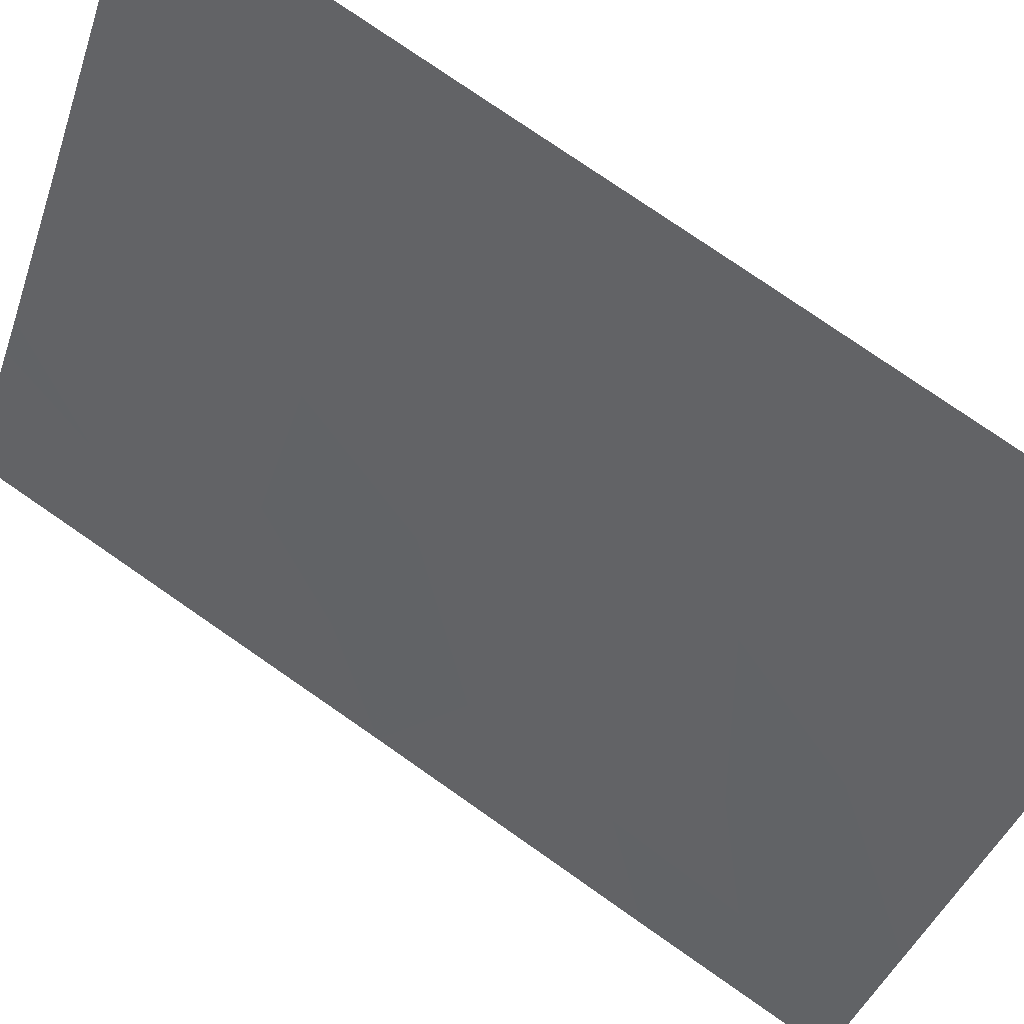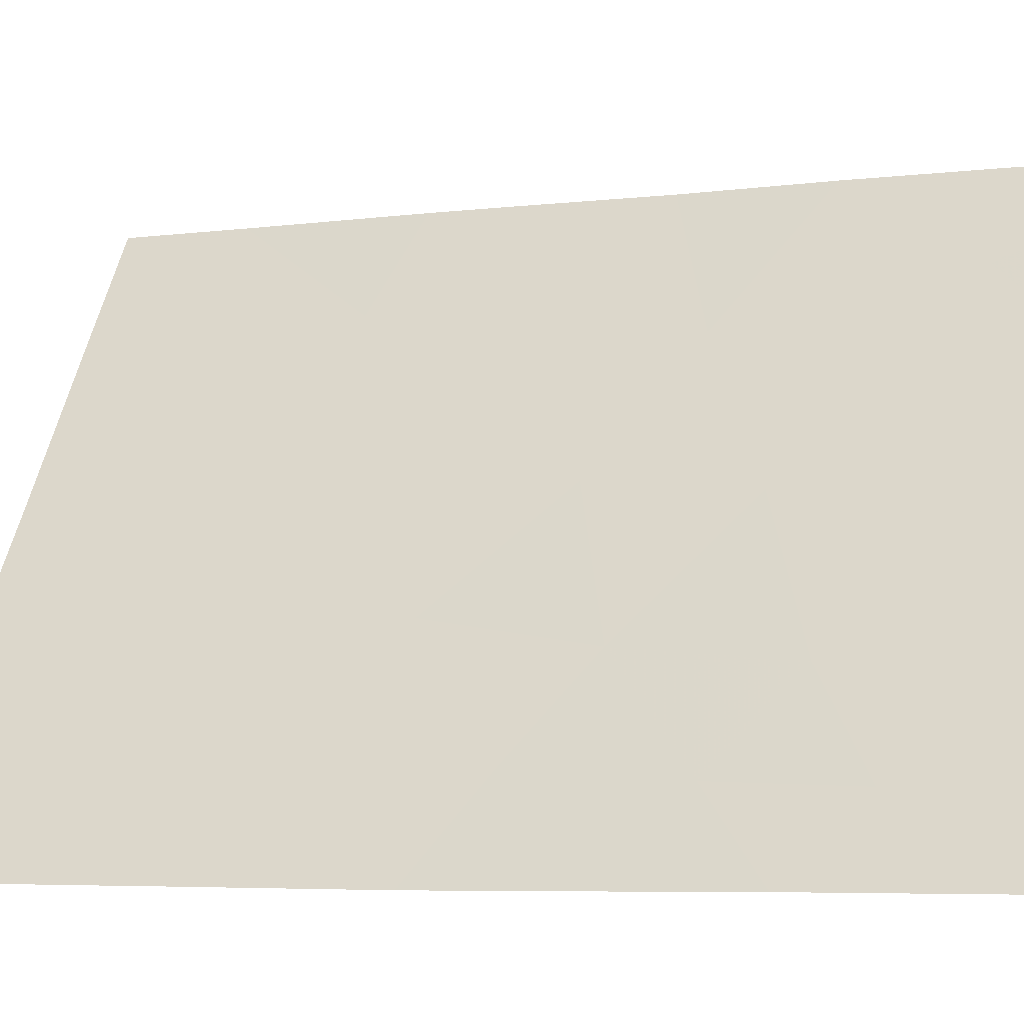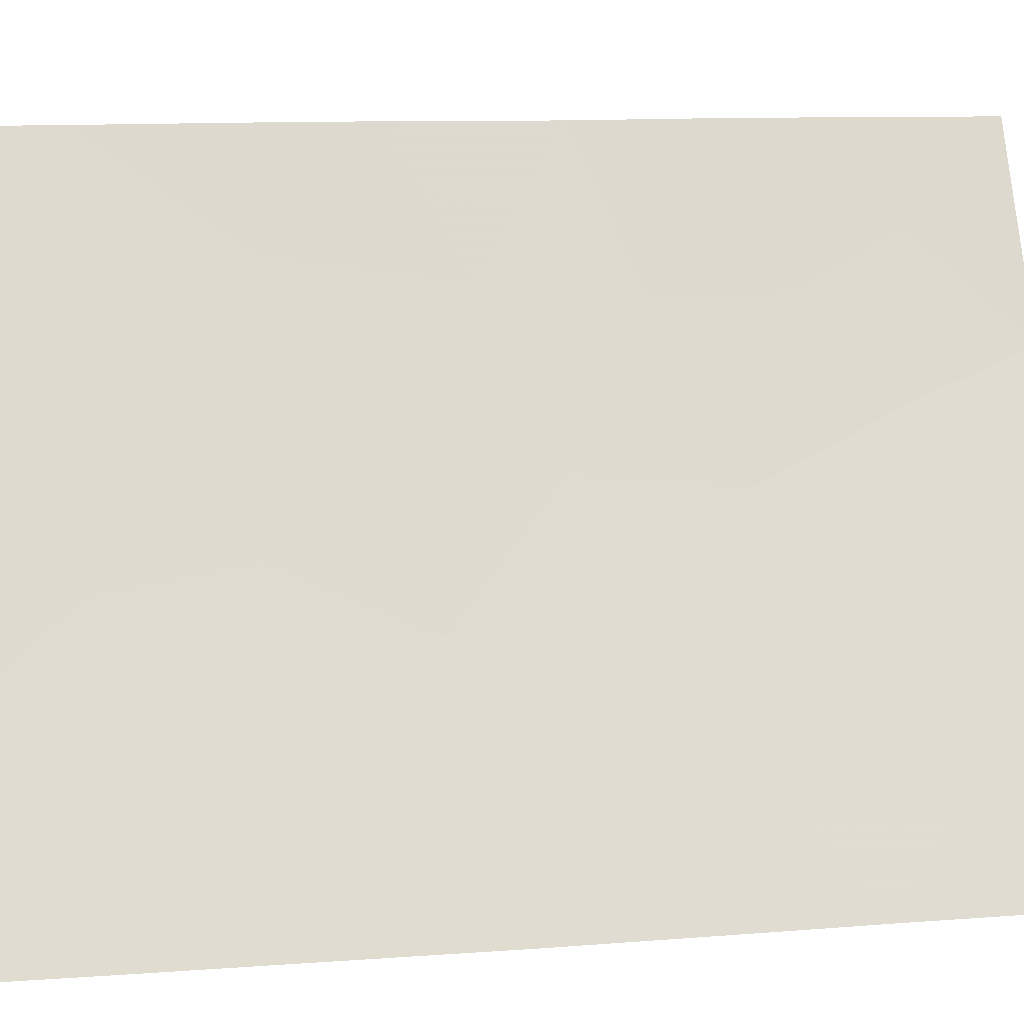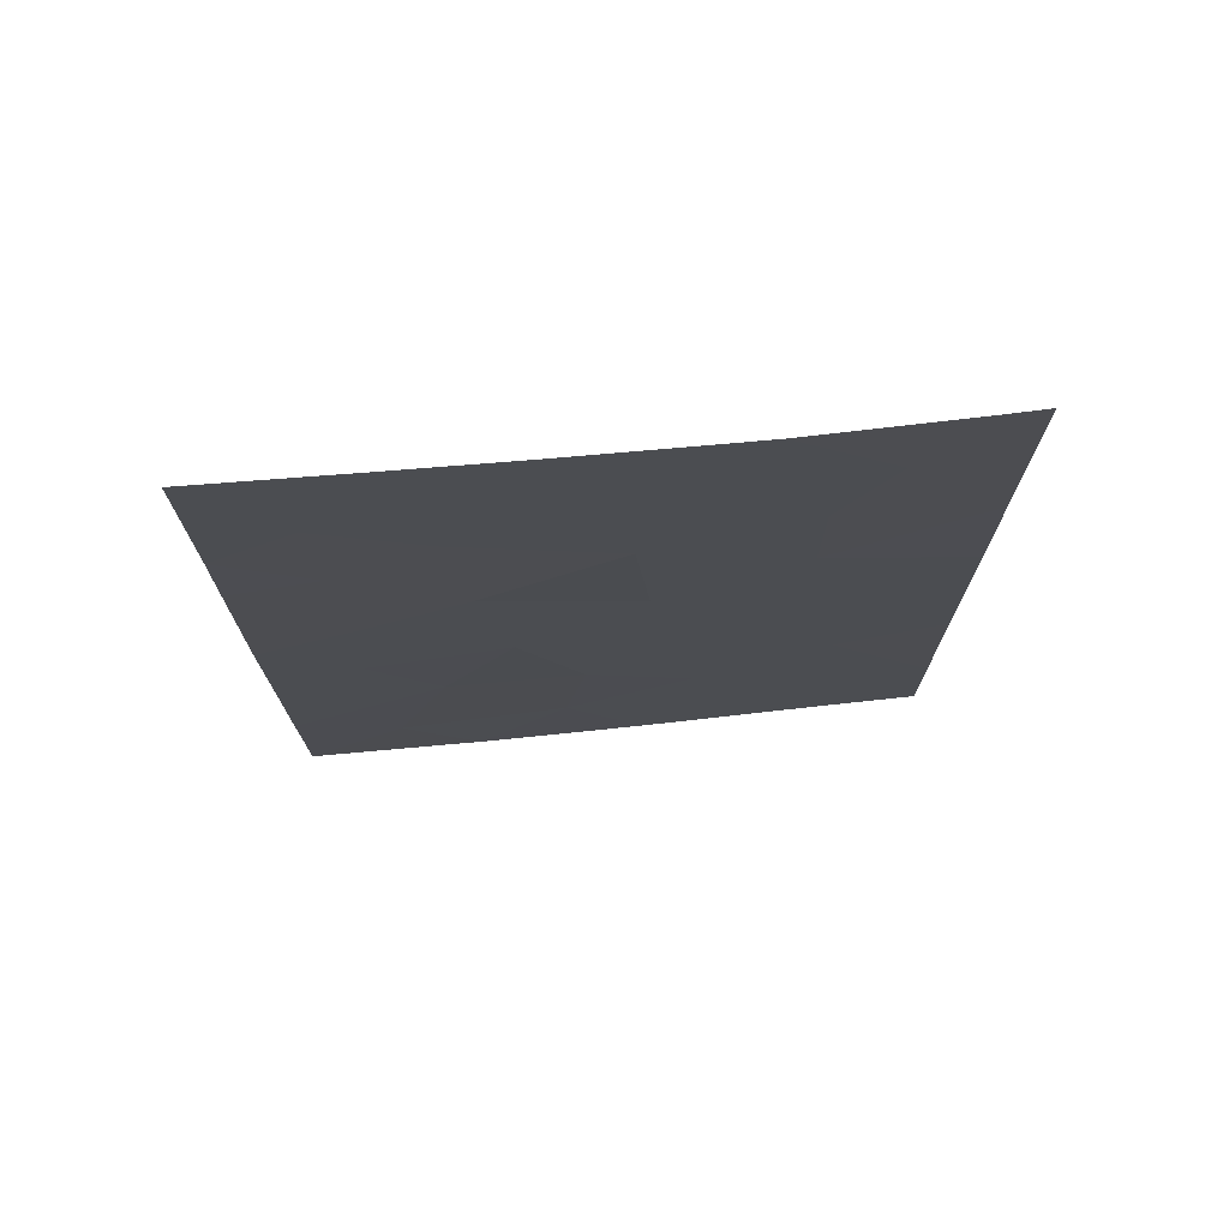
<metadata>
{"format":"obj","ext":"obj","renderer":"f3d","projection":"perspective","resolution":1024,"background":"white","views":[{"elev":78.0,"azim":-55.2,"up":"+Y"},{"elev":-6.4,"azim":-67.7,"up":"+Y"},{"elev":13.8,"azim":-99.8,"up":"+Y"},{"elev":73.5,"azim":51.8,"up":"+Z"}]}
</metadata>
<code>
v -85.96 43.07 -39.69
v -85.02 44.47 -42.66
v -86.59 42.12 -40.51
v -83.14 47.33 -38
v -84.47 45.3 -38
v -82.75 48.11 -44.17
v -85.8 43.35 -48.69
v -84.33 45.59 -46.59
v -85.23 44.25 -50
v -83.95 46.09 -41.32
v -81.99 49.21 -38
v -81.71 49.68 -38
v -81.72 49.7 -39.23
v -83.94 46.3 -50
v -81.73 49.72 -41.14
v -82.81 47.93 -40.69
v -81.76 49.77 -48.39
v -84.79 44.83 -44.81
v -83.6 46.76 -45.32
v -81.76 49.76 -46.02
v -81.73 49.73 -43.01
v -81.75 49.75 -45.02
v -86.59 42.12 -46.59
v -85.89 43.16 -45.27
v -82.42 48.53 -39.33
v -82.89 47.96 -48.42
v -81.77 49.79 -50
v -82.61 48.44 -50
v -86.58 42.11 -44.21
v -85.53 43.8 -50
v -86.59 42.13 -48.04
v -86.6 42.15 -50
v -86.58 42.12 -38
v -85.43 43.85 -38
v -85.91 43.13 -41.42
v -84.45 45.33 -39.58
v -84.51 45.36 -48.39
v -83.56 46.86 -47.45
v -83.46 46.84 -39.44
v -83.87 46.28 -43.36
v -85.15 44.27 -40.52
v -86.58 42.12 -41.71
v -82.82 47.94 -42.29
v -82.57 48.44 -46.45
v -85.79 43.3 -43.47
v -85.36 43.99 -46.55
f 1 3 35
f 7 37 46
f 12 11 13
f 20 22 44
f 10 41 2
f 22 21 6
f 46 23 31
f 14 28 26
f 46 31 7
f 13 11 25
f 38 44 19
f 40 19 6
f 27 17 28
f 4 39 25
f 39 16 25
f 28 17 26
f 17 20 44
f 11 4 25
f 34 41 36
f 35 42 45
f 9 37 7
f 18 24 46
f 3 42 35
f 10 39 36
f 30 7 32
f 30 9 7
f 3 1 33
f 1 34 33
f 32 7 31
f 15 13 25
f 25 16 15
f 29 23 24
f 21 15 43
f 9 14 37
f 21 43 6
f 44 22 6
f 6 19 44
f 41 1 35
f 2 41 35
f 35 45 2
f 39 5 36
f 46 37 8
f 36 5 34
f 18 8 19
f 24 45 29
f 39 10 16
f 40 43 10
f 40 18 19
f 34 1 41
f 36 41 10
f 42 29 45
f 5 39 4
f 43 16 10
f 8 37 38
f 40 2 18
f 2 40 10
f 38 19 8
f 43 15 16
f 38 26 44
f 6 43 40
f 26 38 14
f 17 44 26
f 24 23 46
f 45 18 2
f 45 24 18
f 18 46 8
f 37 14 38

</code>
